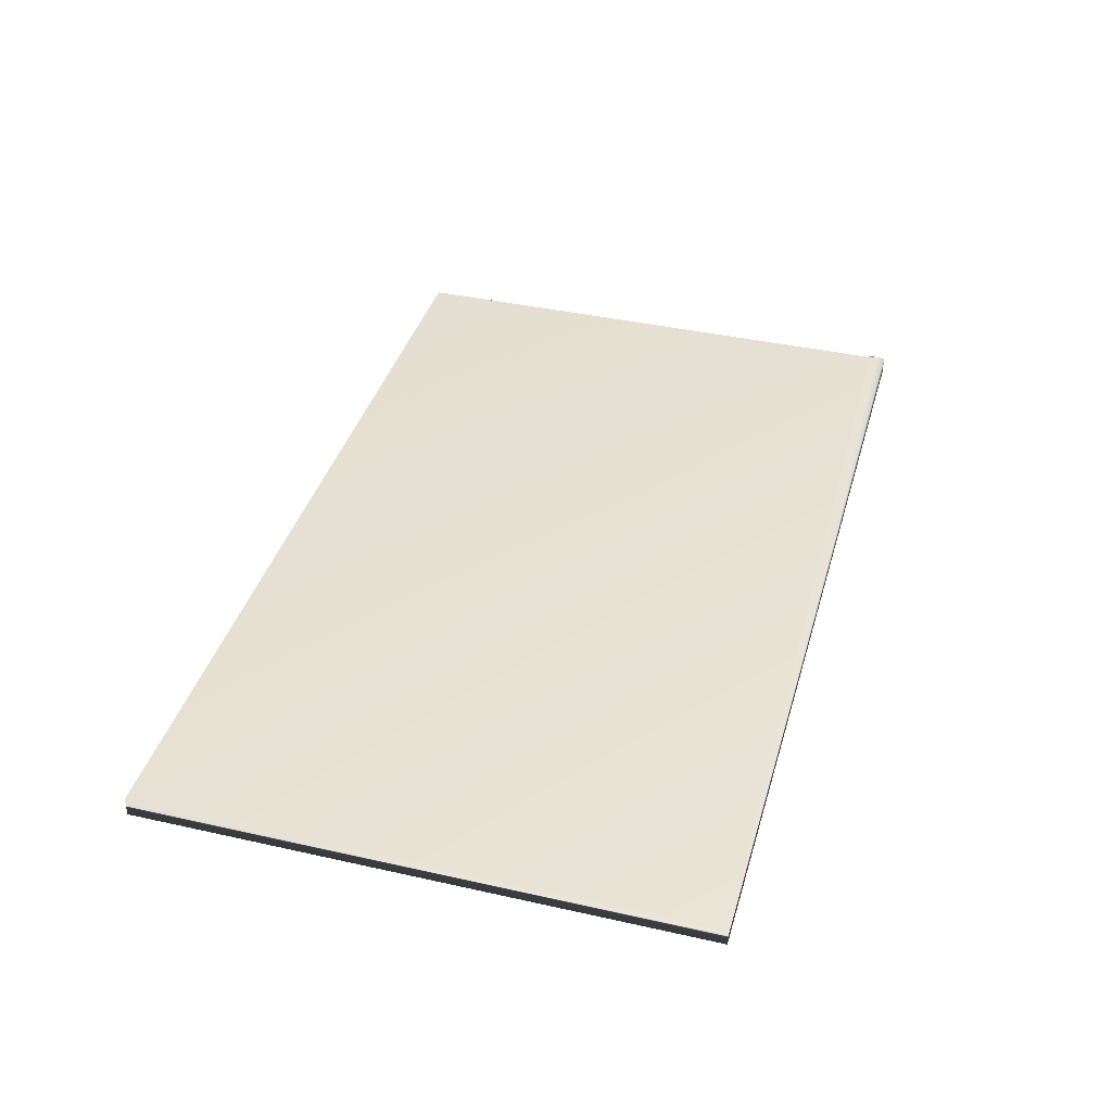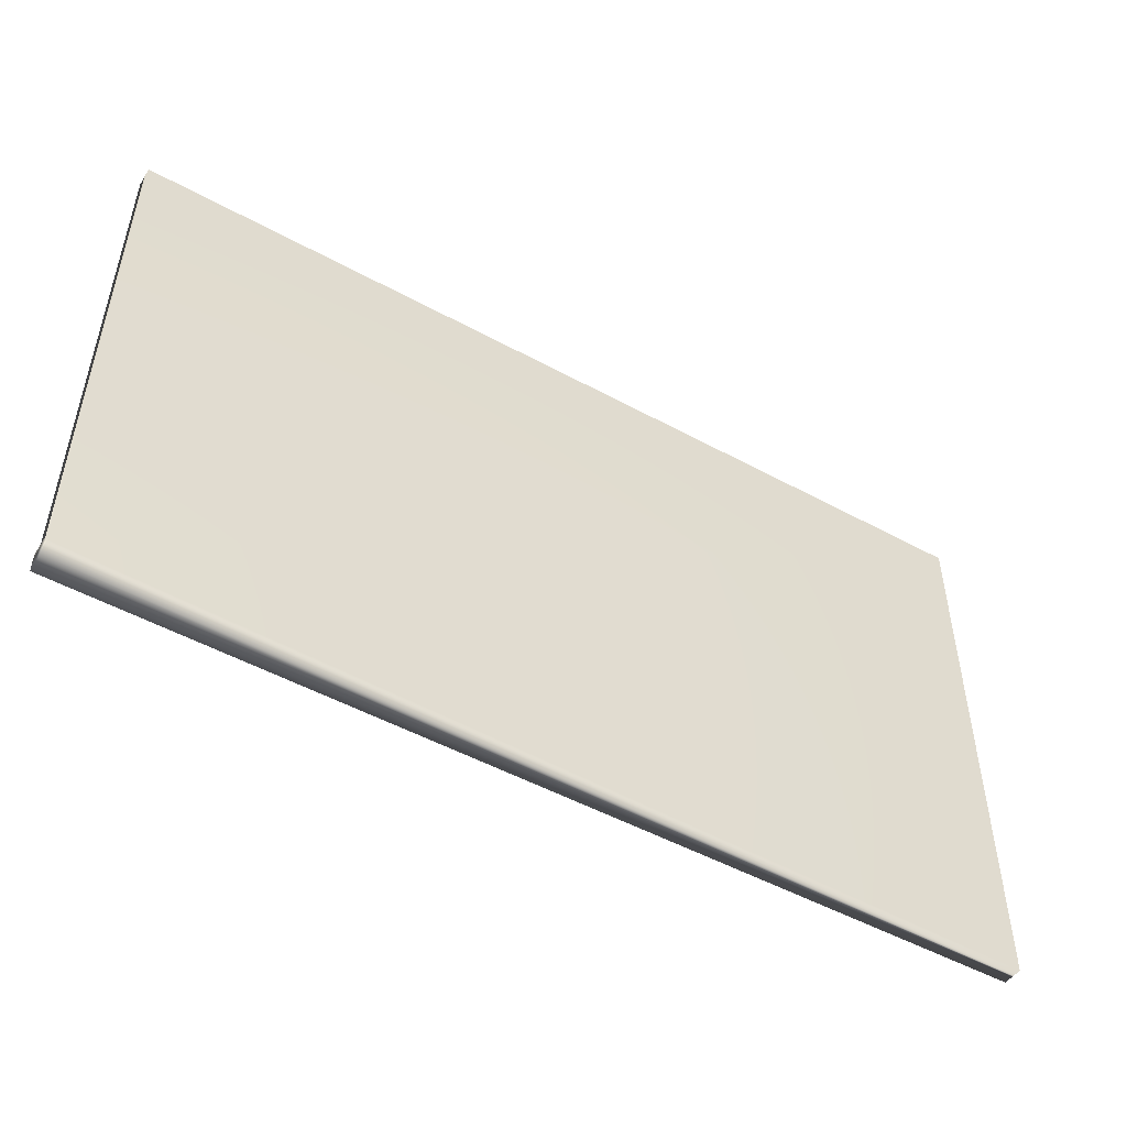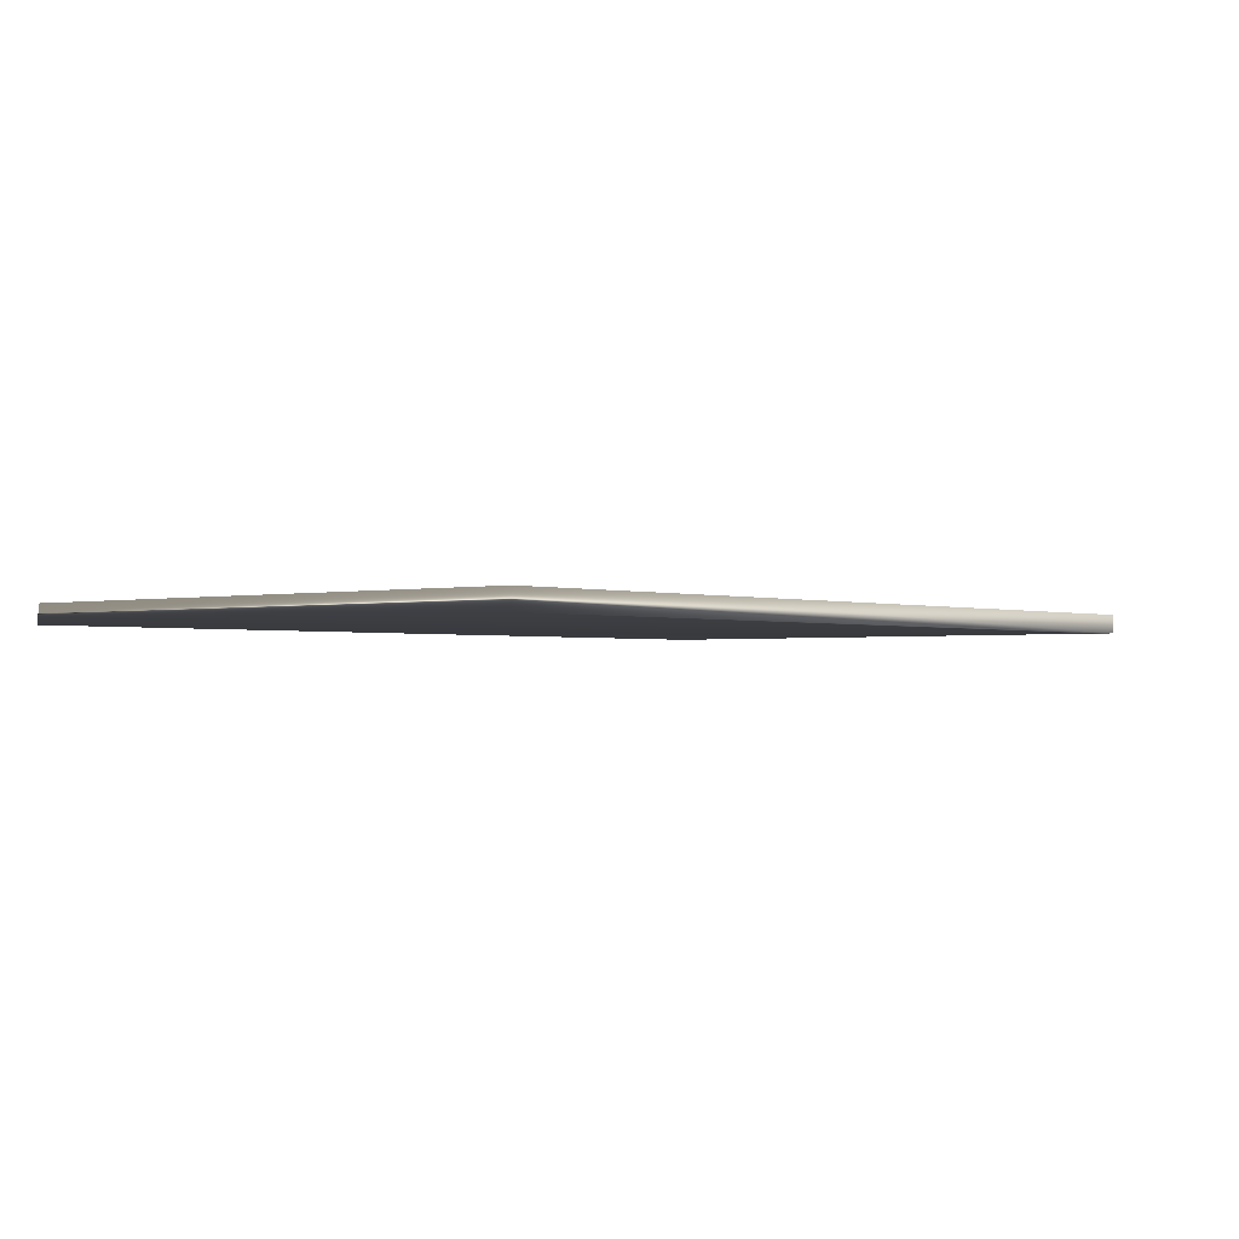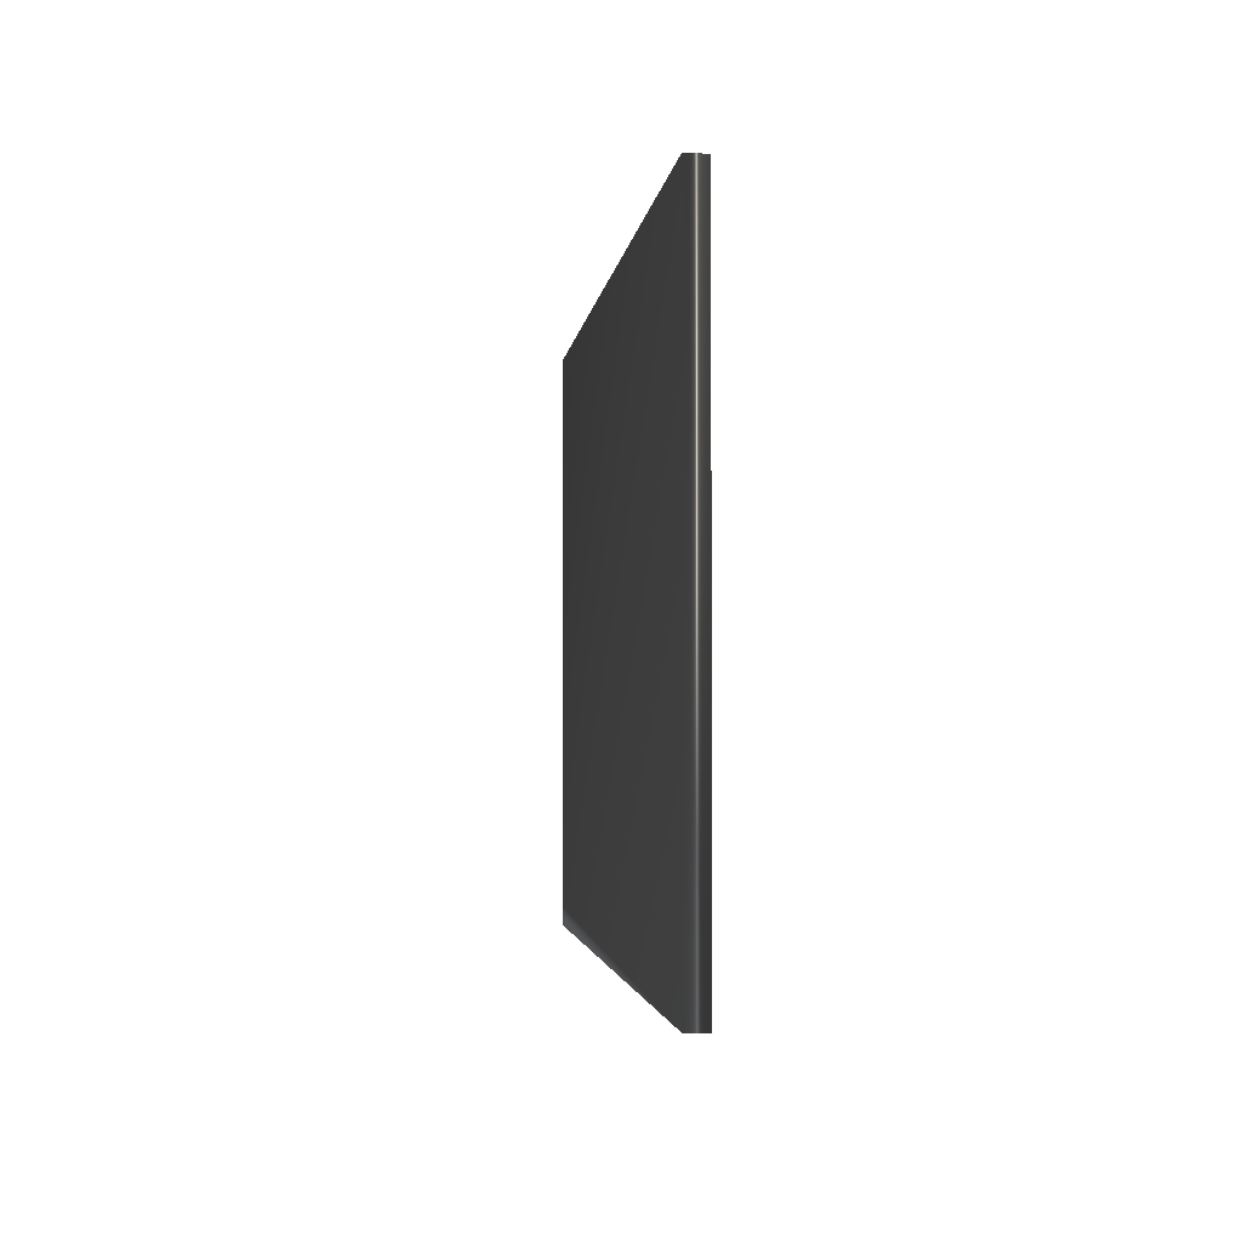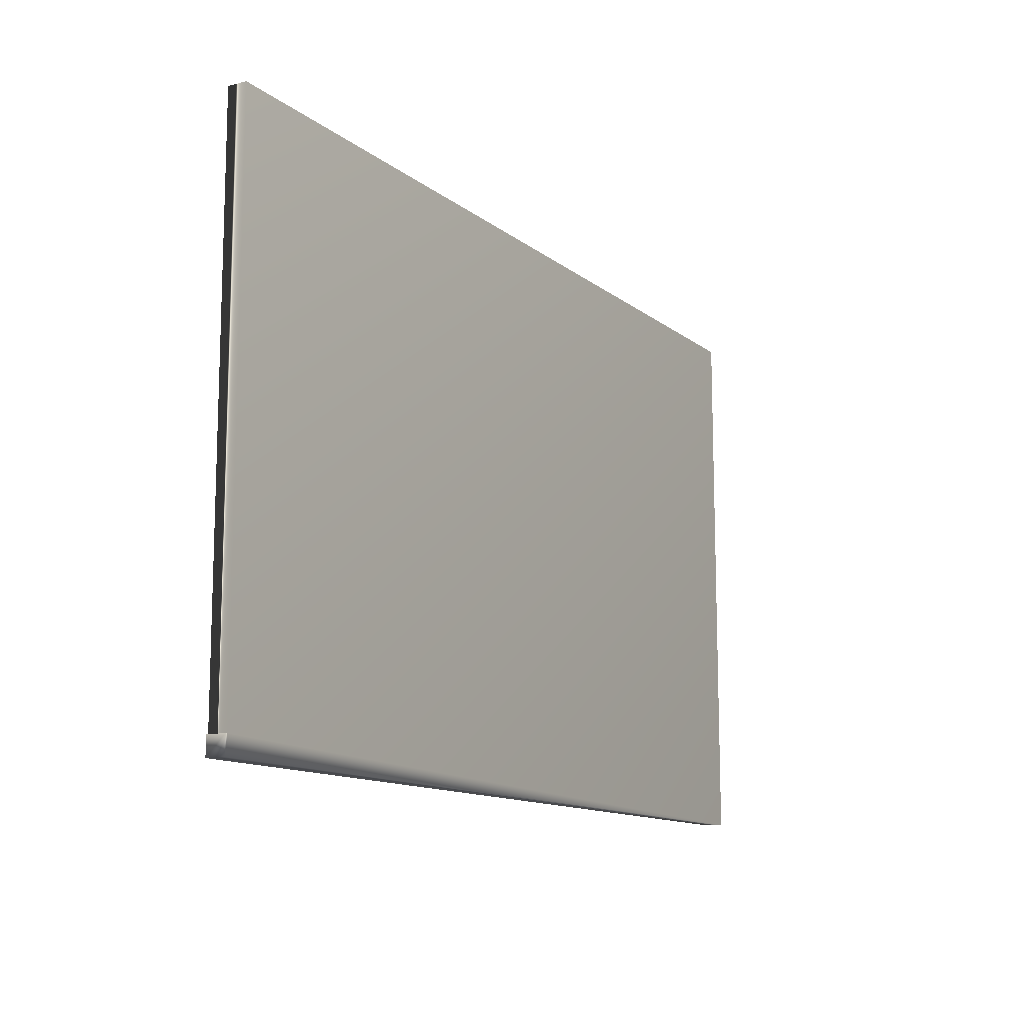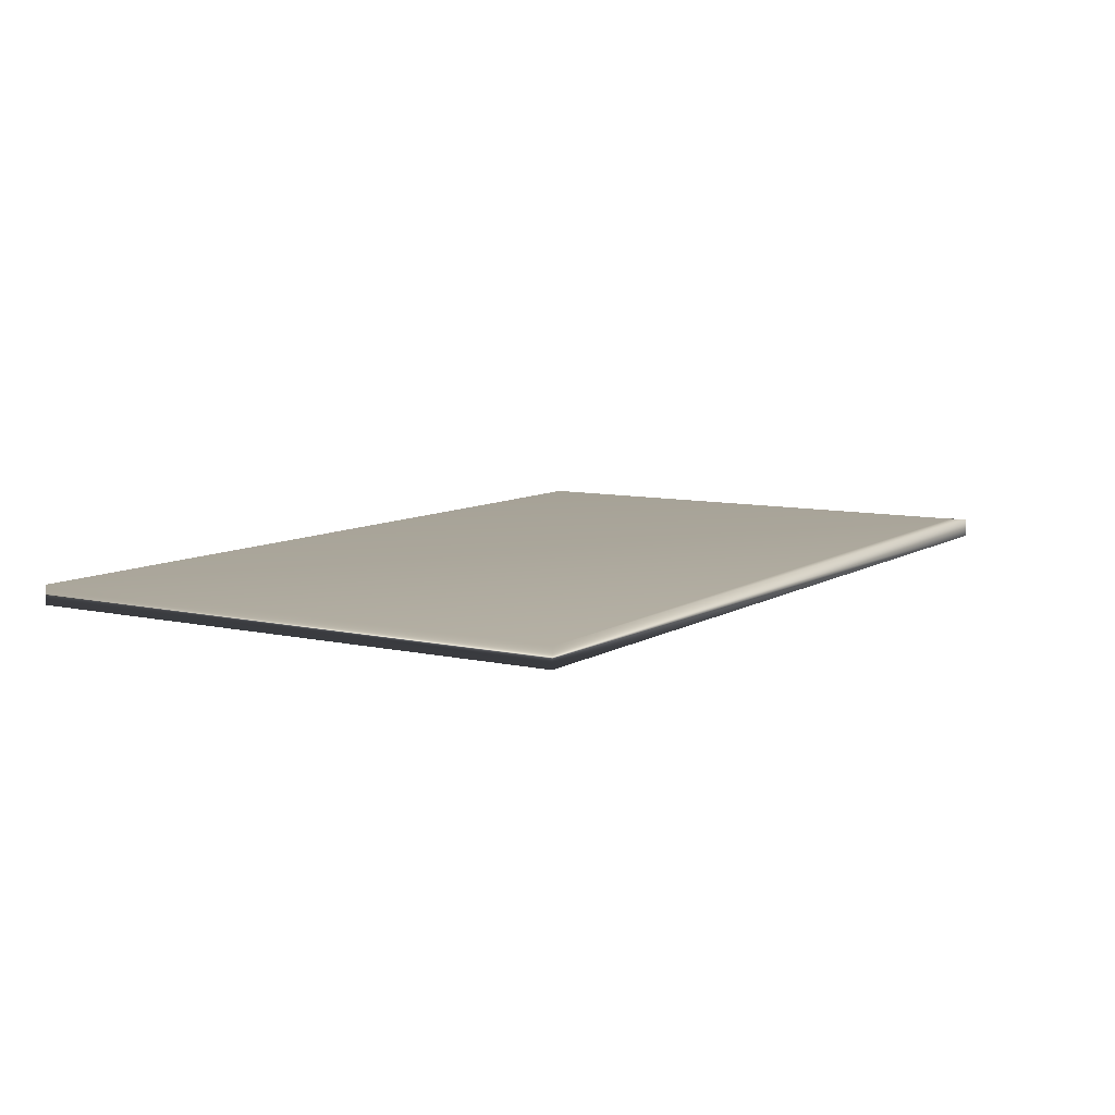
<metadata>
{"format":"obj","ext":"obj","renderer":"f3d","projection":"perspective","resolution":1024,"background":"white","views":[{"elev":39.3,"azim":-74.3,"up":"+Z"},{"elev":-50.3,"azim":149.1,"up":"+Y"},{"elev":-1.6,"azim":-50.1,"up":"+Z"},{"elev":-2.5,"azim":-96.1,"up":"+Y"},{"elev":-12.3,"azim":120.4,"up":"+Y"},{"elev":8.5,"azim":-57.9,"up":"+Z"}]}
</metadata>
<code>
v 51.54 0.1667 -32.98
v 51.54 0.5625 -32.98
v 51.54 0.1667 -32.58
v 51.54 0.5625 -32.58
v 51.49 0.5625 -32.58
v 32.09 0.1667 -32.58
v 32.09 12.17 -32.58
v 51.49 12.17 -32.58
v 51.49 0.5625 -32.98
v 32.07 12.17 -32.98
v 51.49 12.17 -32.98
v 32.07 0.1667 -32.98
f 1 2 3
f 3 2 4
f 4 5 3
f 3 5 6
f 6 5 7
f 7 5 8
f 9 5 2
f 2 5 4
f 10 7 11
f 11 7 8
f 2 1 9
f 9 1 12
f 9 12 10
f 10 11 9
f 9 11 5
f 5 11 8
f 12 1 6
f 6 1 3
f 10 12 7
f 7 12 6

</code>
